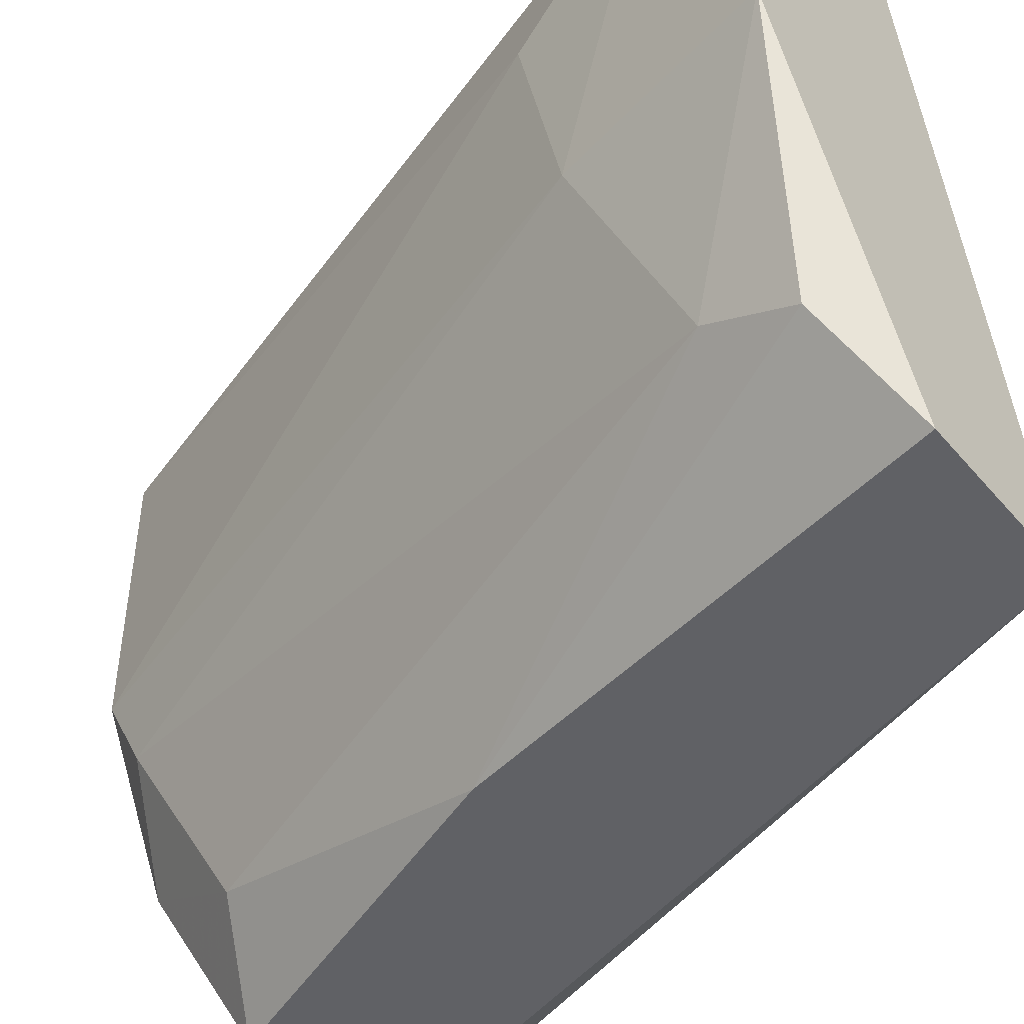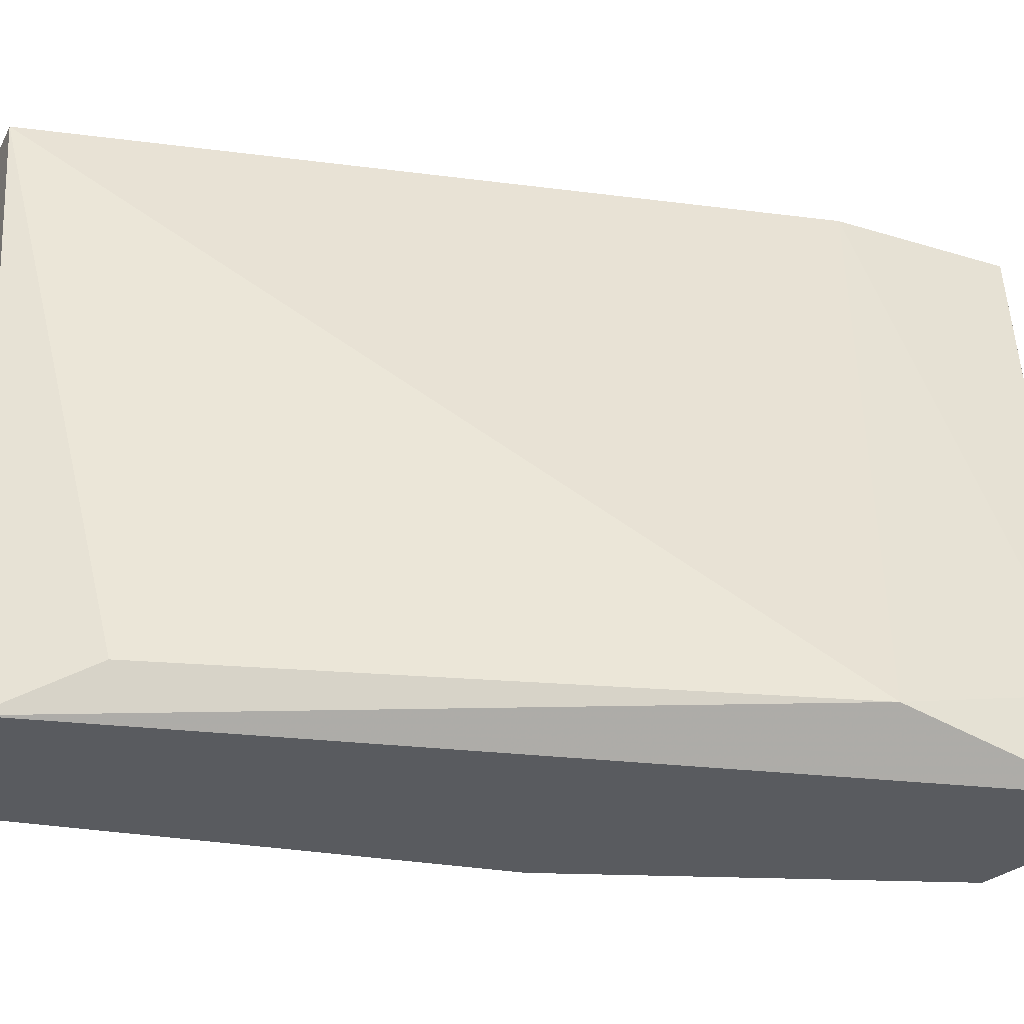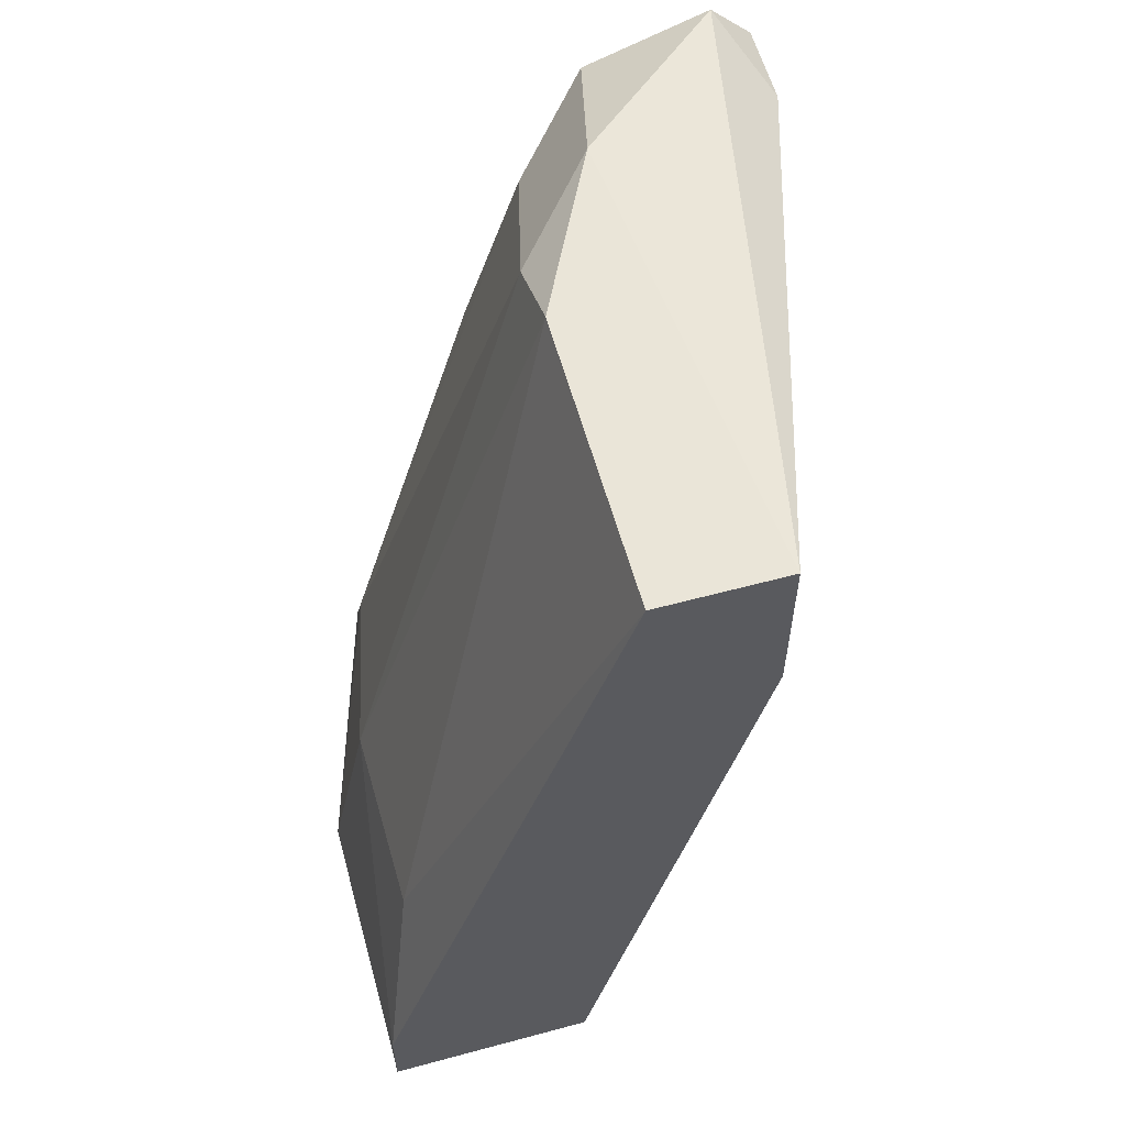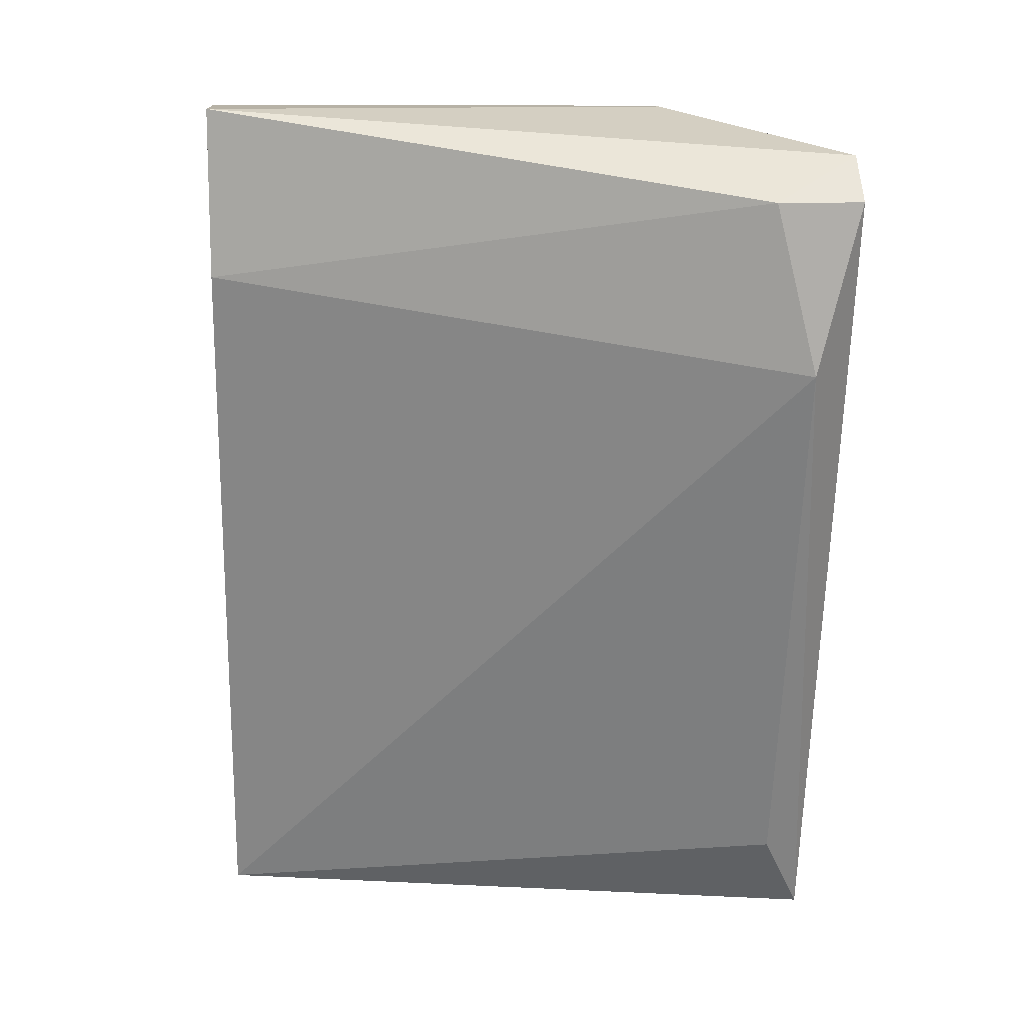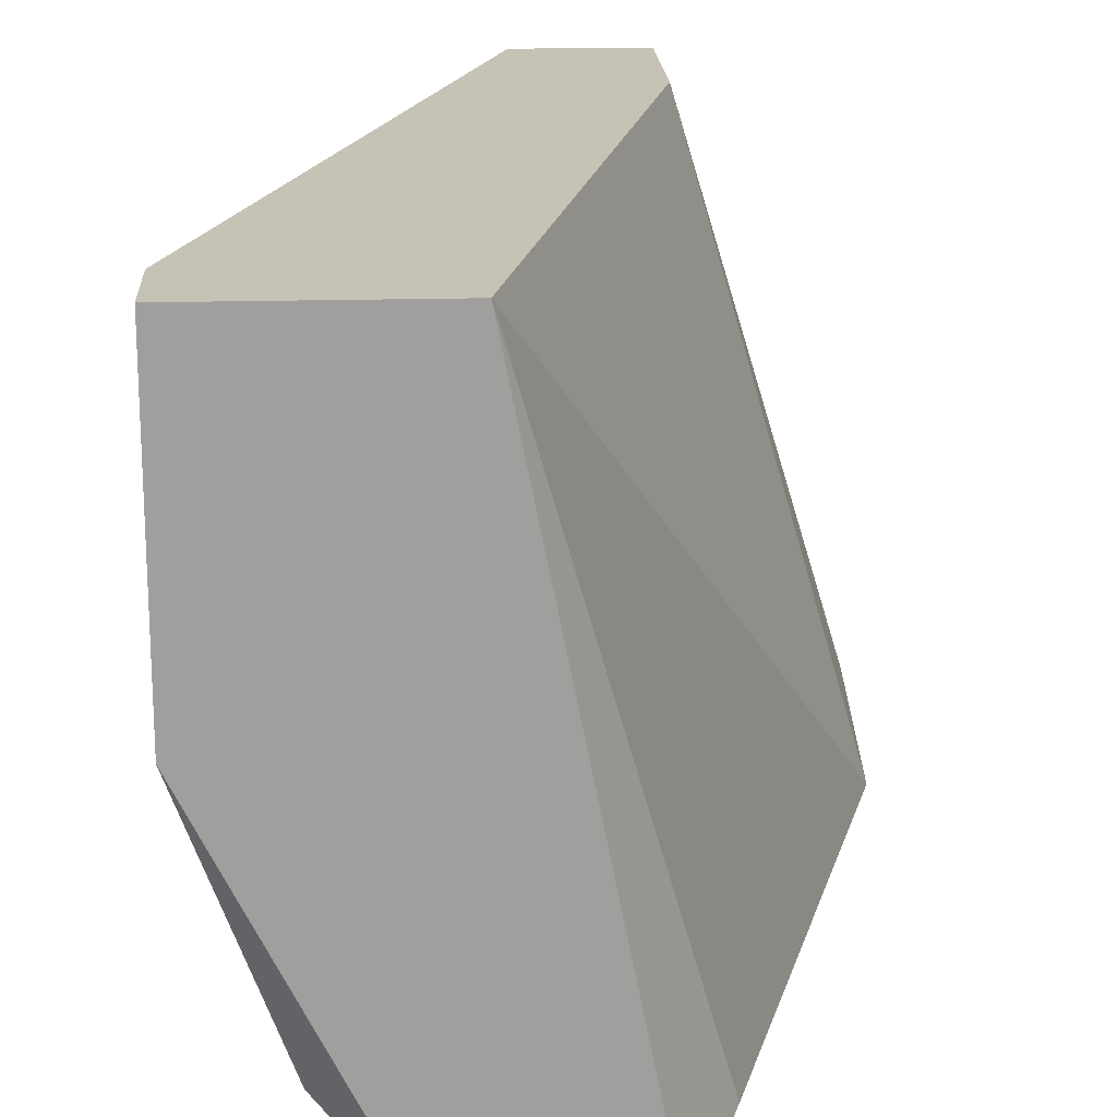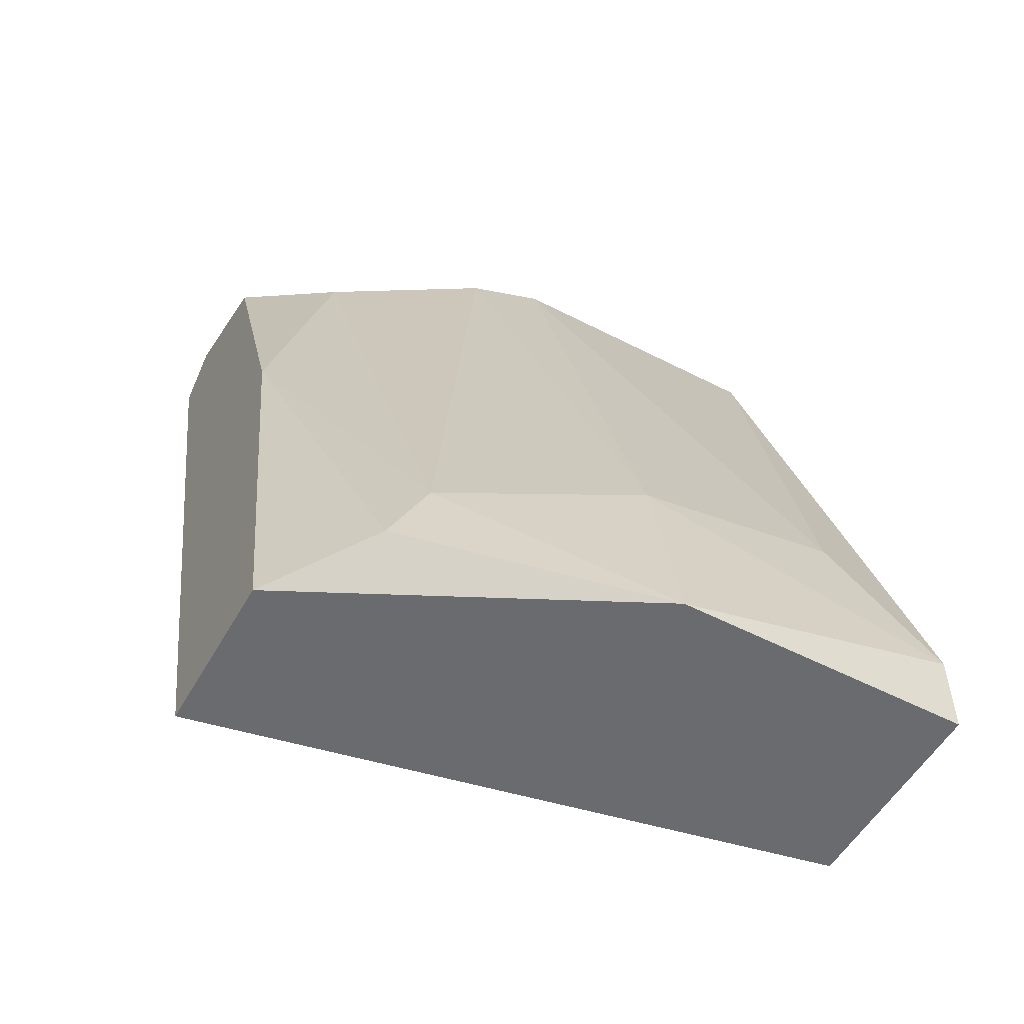
<metadata>
{"format":"obj","ext":"obj","renderer":"f3d","projection":"perspective","resolution":1024,"background":"white","views":[{"elev":-48.2,"azim":128.3,"up":"+Y"},{"elev":-32.1,"azim":-113.5,"up":"+Y"},{"elev":58.9,"azim":164.5,"up":"+Z"},{"elev":12.5,"azim":-94.8,"up":"+Z"},{"elev":18.9,"azim":177.0,"up":"+Y"},{"elev":-53.3,"azim":61.1,"up":"+Z"}]}
</metadata>
<code>
v 0.00416 -0.004485 0.04672
v 0.00416 -4.4e-05 0.04761
v -0.005611 -0.01159 0.06005
v -0.002946 -0.01159 0.05916
v -0.002946 -0.0107 0.04406
v -0.002946 0.001733 0.06093
v -0.002946 0.001733 0.05738
v 0.00327 -0.008923 0.04495
v 0.00327 -0.009811 0.04317
v -0.001169 -0.009811 0.05827
v -0.000283 -0.004485 0.06093
v -0.000283 -0.006259 0.06005
v -0.000283 -0.01159 0.05205
v -0.000283 0.001733 0.06093
v -0.002057 -0.008035 0.06093
v -0.002057 -0.01159 0.04228
v 0.001494 -0.01159 0.04228
v 0.000606 0.001733 0.04228
v 0.005048 -0.004485 0.04228
v 0.005048 0.001733 0.04406
v 0.005048 0.001733 0.04228
v -0.0065 -0.009811 0.05916
v -0.0065 -0.01159 0.05916
v -0.0065 -0.0107 0.0556
f 10 13 8
f 17 16 21
f 16 17 23
f 21 16 18
f 7 21 18
f 21 7 14
f 16 23 24
f 7 18 24
f 23 17 13
f 15 14 6
f 14 7 6
f 13 17 9
f 23 13 4
f 18 16 5
f 16 24 5
f 24 18 5
f 17 21 19
f 9 17 19
f 14 15 11
f 12 1 11
f 15 12 11
f 2 14 11
f 1 2 11
f 15 6 3
f 4 15 3
f 23 4 3
f 24 23 22
f 7 24 22
f 6 7 22
f 3 6 22
f 23 3 22
f 12 15 10
f 15 4 10
f 4 13 10
f 21 14 20
f 14 2 20
f 2 1 20
f 19 21 20
f 1 19 20
f 1 12 8
f 13 9 8
f 9 19 8
f 19 1 8
f 12 10 8

</code>
